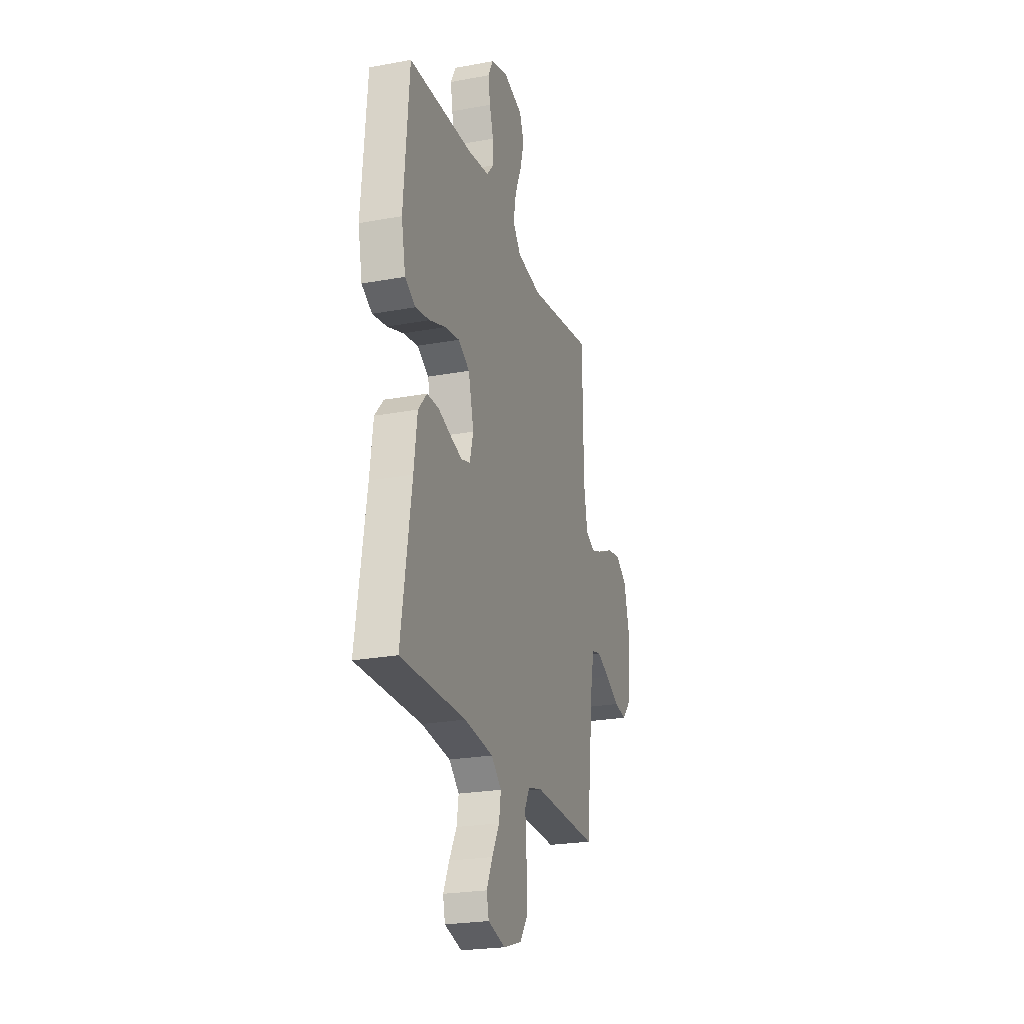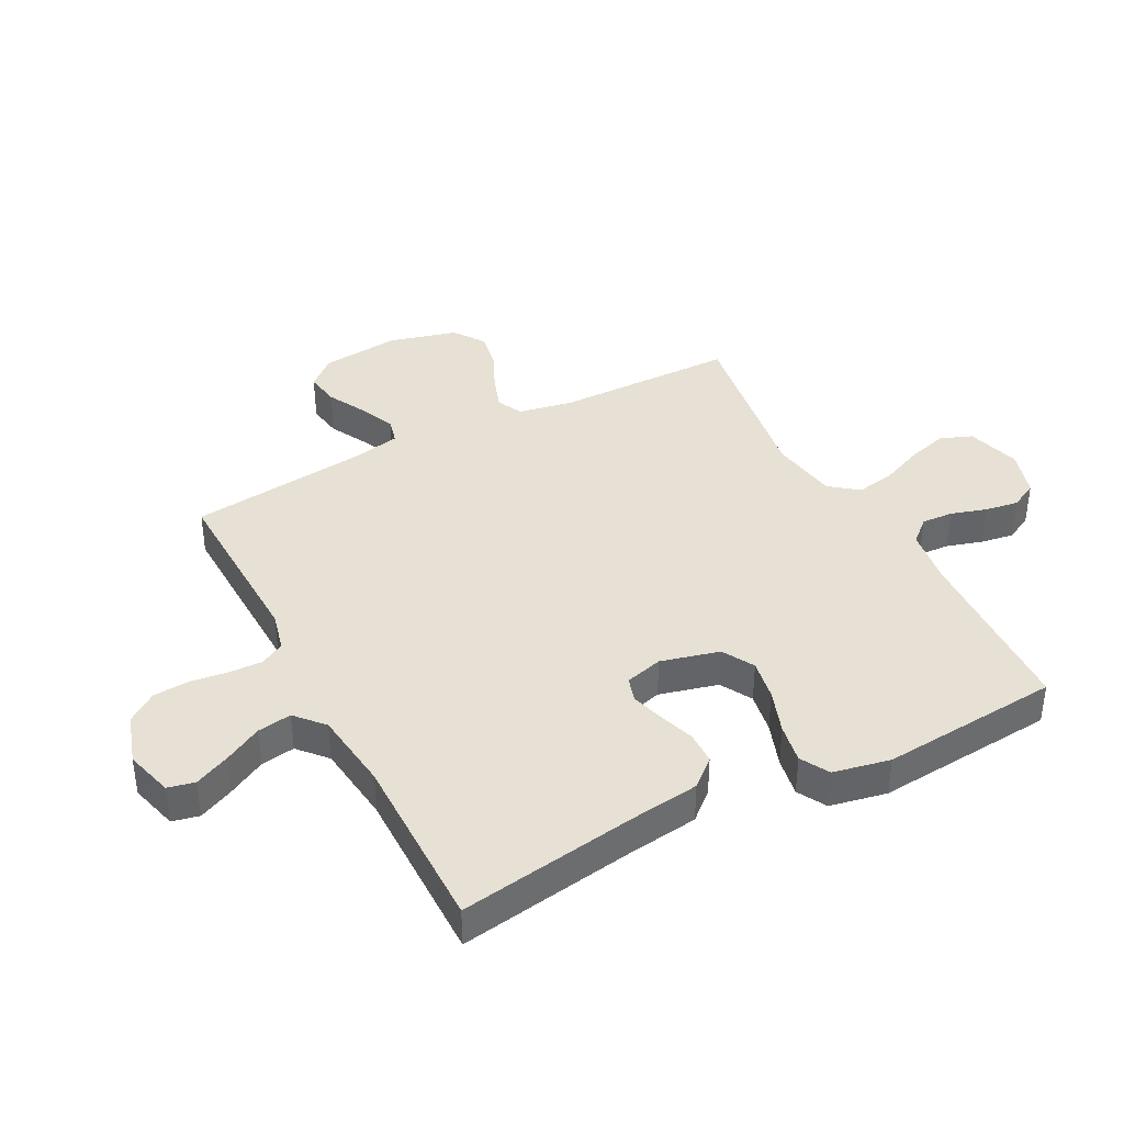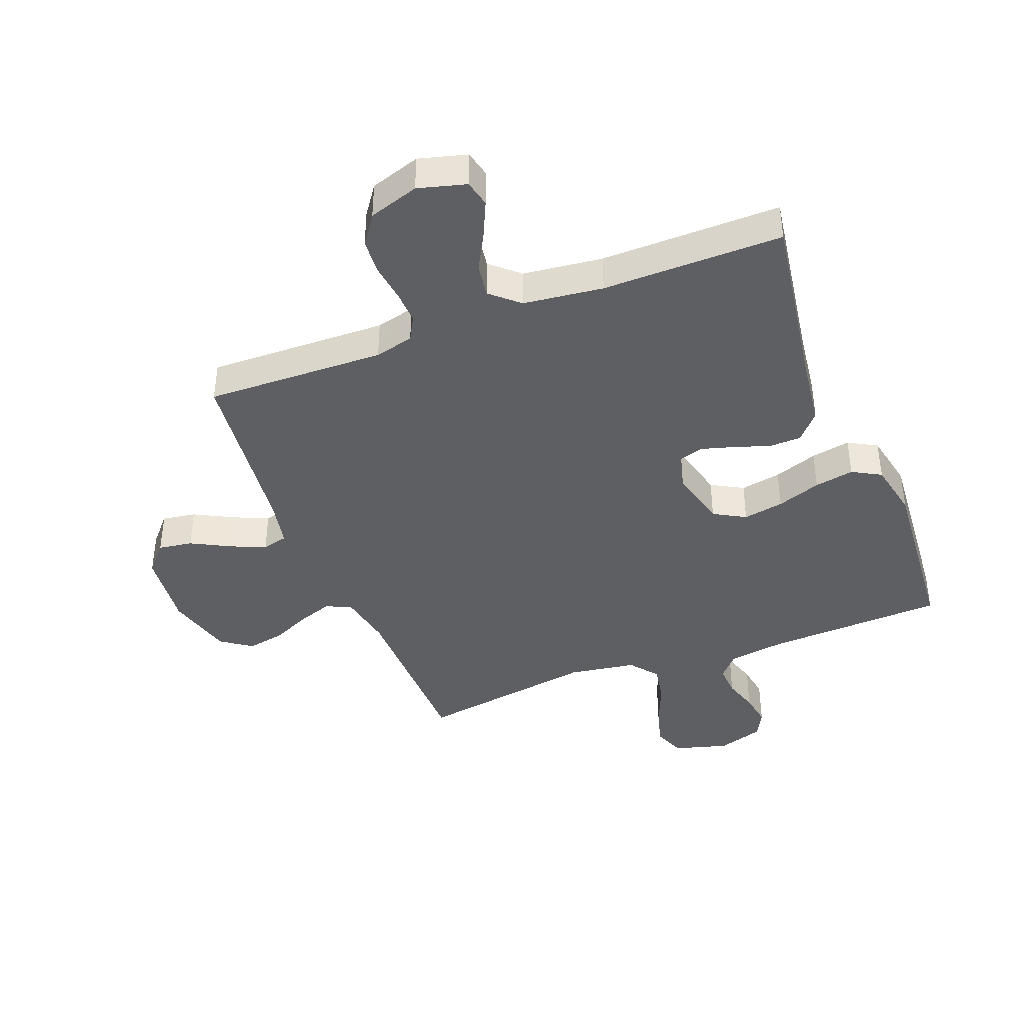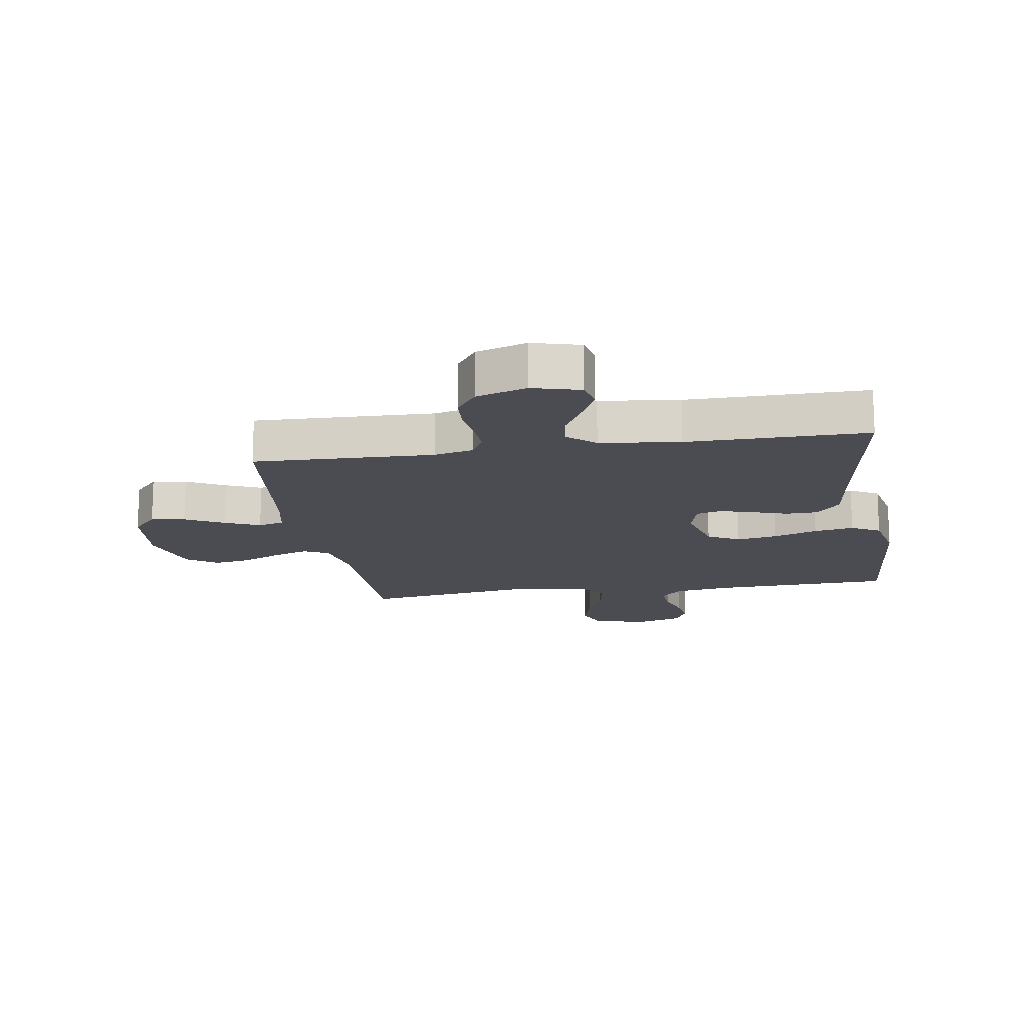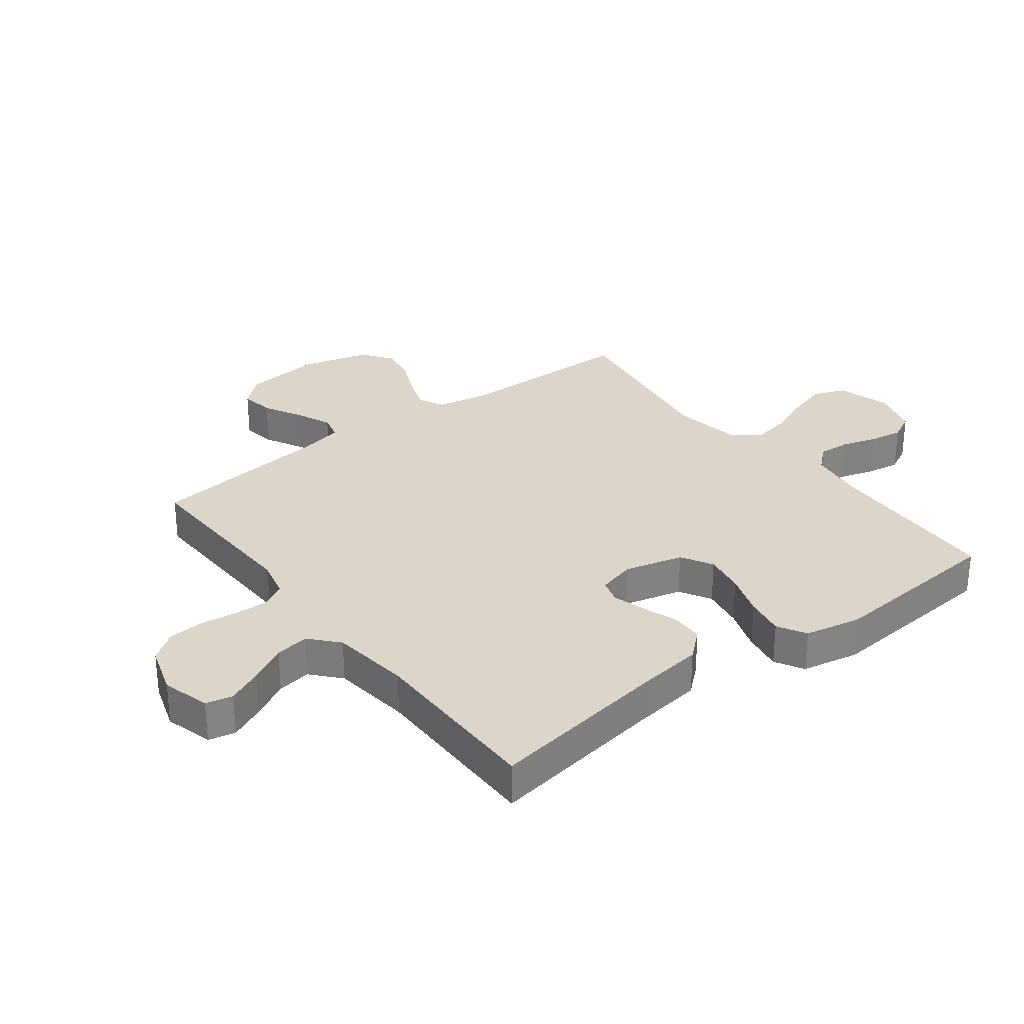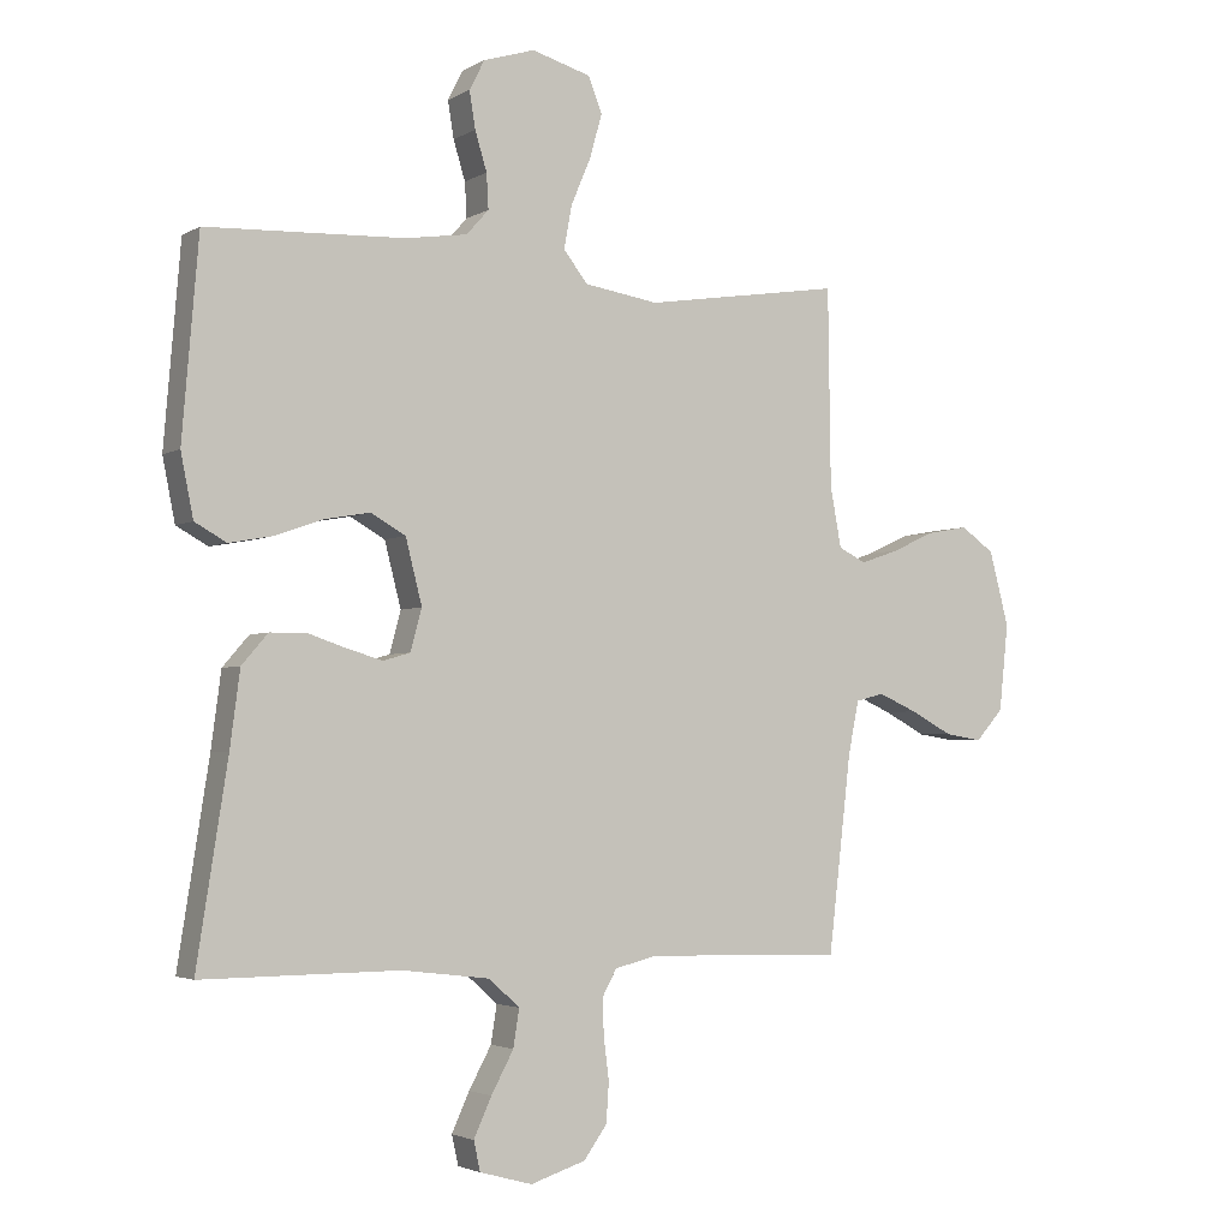
<metadata>
{"format":"obj","ext":"obj","renderer":"f3d","projection":"perspective","resolution":1024,"background":"white","views":[{"elev":-23.8,"azim":-72.8,"up":"+Z"},{"elev":39.3,"azim":-117.6,"up":"+Y"},{"elev":-40.8,"azim":-158.7,"up":"+Y"},{"elev":-15.3,"azim":-170.9,"up":"+Y"},{"elev":29.9,"azim":-127.4,"up":"+Y"},{"elev":-3.1,"azim":-29.0,"up":"+Z"}]}
</metadata>
<code>
v -0.5 0.07 0.5
v -0.2 0.07 0.512
v -0.105 0.07 0.526
v -0.071 0.07 0.564
v -0.074 0.07 0.617
v -0.092 0.07 0.676
v -0.101 0.07 0.732
v -0.078 0.07 0.777
v 0 0.07 0.801
v 0.09 0.07 0.775
v 0.111 0.07 0.722
v 0.092 0.07 0.655
v 0.062 0.07 0.584
v 0.05 0.07 0.519
v 0.087 0.07 0.472
v 0.2 0.07 0.454
v 0.5 0.07 0.5
v 0.504 0.07 0.2
v 0.521 0.07 0.109
v 0.563 0.07 0.088
v 0.621 0.07 0.108
v 0.687 0.07 0.138
v 0.749 0.07 0.149
v 0.8 0.07 0.113
v 0.83 0.07 0
v 0.816 0.07 -0.132
v 0.774 0.07 -0.179
v 0.717 0.07 -0.17
v 0.653 0.07 -0.136
v 0.594 0.07 -0.11
v 0.551 0.07 -0.121
v 0.535 0.07 -0.2
v 0.5 0.07 -0.5
v 0.2 0.07 -0.491
v 0.135 0.07 -0.507
v 0.113 0.07 -0.547
v 0.115 0.07 -0.603
v 0.123 0.07 -0.666
v 0.119 0.07 -0.726
v 0.084 0.07 -0.775
v 0 0.07 -0.802
v -0.08 0.07 -0.78
v -0.09 0.07 -0.735
v -0.063 0.07 -0.676
v -0.029 0.07 -0.613
v -0.02 0.07 -0.556
v -0.067 0.07 -0.514
v -0.2 0.07 -0.498
v -0.5 0.07 -0.5
v -0.453 0.07 -0.2
v -0.438 0.07 -0.086
v -0.398 0.07 -0.04
v -0.344 0.07 -0.039
v -0.285 0.07 -0.059
v -0.23 0.07 -0.075
v -0.189 0.07 -0.063
v -0.172 0.07 0
v -0.197 0.07 0.098
v -0.25 0.07 0.128
v -0.318 0.07 0.116
v -0.392 0.07 0.09
v -0.458 0.07 0.078
v -0.506 0.07 0.105
v -0.525 0.07 0.2
v -0.5 0 0.5
v -0.2 0 0.512
v -0.105 0 0.526
v -0.071 0 0.564
v -0.074 0 0.617
v -0.092 0 0.676
v -0.101 0 0.732
v -0.078 0 0.777
v 0 0 0.801
v 0.09 0 0.775
v 0.111 0 0.722
v 0.092 0 0.655
v 0.062 0 0.584
v 0.05 0 0.519
v 0.087 0 0.472
v 0.2 0 0.454
v 0.5 0 0.5
v 0.504 0 0.2
v 0.521 0 0.109
v 0.563 0 0.088
v 0.621 0 0.108
v 0.687 0 0.138
v 0.749 0 0.149
v 0.8 0 0.113
v 0.83 0 0
v 0.816 0 -0.132
v 0.774 0 -0.179
v 0.717 0 -0.17
v 0.653 0 -0.136
v 0.594 0 -0.11
v 0.551 0 -0.121
v 0.535 0 -0.2
v 0.5 0 -0.5
v 0.2 0 -0.491
v 0.135 0 -0.507
v 0.113 0 -0.547
v 0.115 0 -0.603
v 0.123 0 -0.666
v 0.119 0 -0.726
v 0.084 0 -0.775
v 0 0 -0.802
v -0.08 0 -0.78
v -0.09 0 -0.735
v -0.063 0 -0.676
v -0.029 0 -0.613
v -0.02 0 -0.556
v -0.067 0 -0.514
v -0.2 0 -0.498
v -0.5 0 -0.5
v -0.453 0 -0.2
v -0.438 0 -0.086
v -0.398 0 -0.04
v -0.344 0 -0.039
v -0.285 0 -0.059
v -0.23 0 -0.075
v -0.189 0 -0.063
v -0.172 0 0
v -0.197 0 0.098
v -0.25 0 0.128
v -0.318 0 0.116
v -0.392 0 0.09
v -0.458 0 0.078
v -0.506 0 0.105
v -0.525 0 0.2
f 64 1 2
f 63 64 2
f 62 63 2
f 61 62 2
f 60 61 2
f 59 60 2 3
f 58 59 3 4
f 57 58 4
f 52 53 54
f 51 52 54
f 50 51 54
f 50 54 55
f 49 50 55
f 48 49 55
f 47 48 55 56
f 43 44 45
f 42 43 45
f 41 42 45
f 40 41 45
f 39 40 45
f 38 39 45
f 37 38 45
f 36 37 45 46
f 47 56 57
f 46 47 57
f 36 46 57
f 35 36 57
f 27 28 29
f 26 27 29
f 25 26 29
f 24 25 29
f 23 24 29
f 22 23 29
f 21 22 29
f 20 21 29 30
f 19 20 30 31
f 16 17 18
f 19 31 32
f 18 19 32
f 16 18 32
f 15 16 32
f 11 12 13
f 10 11 13
f 9 10 13
f 8 9 13
f 7 8 13
f 6 7 13
f 5 6 13
f 4 5 13 14
f 14 15 32
f 4 14 32
f 57 4 32
f 35 57 32
f 34 35 32
f 32 33 34
f 66 65 128
f 66 128 127
f 66 127 126
f 66 126 125
f 66 125 124
f 67 66 124 123
f 68 67 123 122
f 68 122 121
f 118 117 116
f 118 116 115
f 118 115 114
f 119 118 114
f 119 114 113
f 119 113 112
f 120 119 112 111
f 109 108 107
f 109 107 106
f 109 106 105
f 109 105 104
f 109 104 103
f 109 103 102
f 109 102 101
f 110 109 101 100
f 121 120 111
f 121 111 110
f 121 110 100
f 121 100 99
f 93 92 91
f 93 91 90
f 93 90 89
f 93 89 88
f 93 88 87
f 93 87 86
f 93 86 85
f 94 93 85 84
f 95 94 84 83
f 82 81 80
f 96 95 83
f 96 83 82
f 96 82 80
f 96 80 79
f 77 76 75
f 77 75 74
f 77 74 73
f 77 73 72
f 77 72 71
f 77 71 70
f 77 70 69
f 78 77 69 68
f 96 79 78
f 96 78 68
f 96 68 121
f 96 121 99
f 96 99 98
f 98 97 96
f 1 65 66 2
f 2 66 67 3
f 3 67 68 4
f 4 68 69 5
f 5 69 70 6
f 6 70 71 7
f 7 71 72 8
f 8 72 73 9
f 9 73 74 10
f 10 74 75 11
f 11 75 76 12
f 12 76 77 13
f 13 77 78 14
f 14 78 79 15
f 15 79 80 16
f 16 80 81 17
f 17 81 82 18
f 18 82 83 19
f 19 83 84 20
f 20 84 85 21
f 21 85 86 22
f 22 86 87 23
f 23 87 88 24
f 24 88 89 25
f 25 89 90 26
f 26 90 91 27
f 27 91 92 28
f 28 92 93 29
f 29 93 94 30
f 30 94 95 31
f 31 95 96 32
f 32 96 97 33
f 33 97 98 34
f 34 98 99 35
f 35 99 100 36
f 36 100 101 37
f 37 101 102 38
f 38 102 103 39
f 39 103 104 40
f 40 104 105 41
f 41 105 106 42
f 42 106 107 43
f 43 107 108 44
f 44 108 109 45
f 45 109 110 46
f 46 110 111 47
f 47 111 112 48
f 48 112 113 49
f 49 113 114 50
f 50 114 115 51
f 51 115 116 52
f 52 116 117 53
f 53 117 118 54
f 54 118 119 55
f 55 119 120 56
f 56 120 121 57
f 57 121 122 58
f 58 122 123 59
f 59 123 124 60
f 60 124 125 61
f 61 125 126 62
f 62 126 127 63
f 63 127 128 64
f 64 128 65 1

</code>
